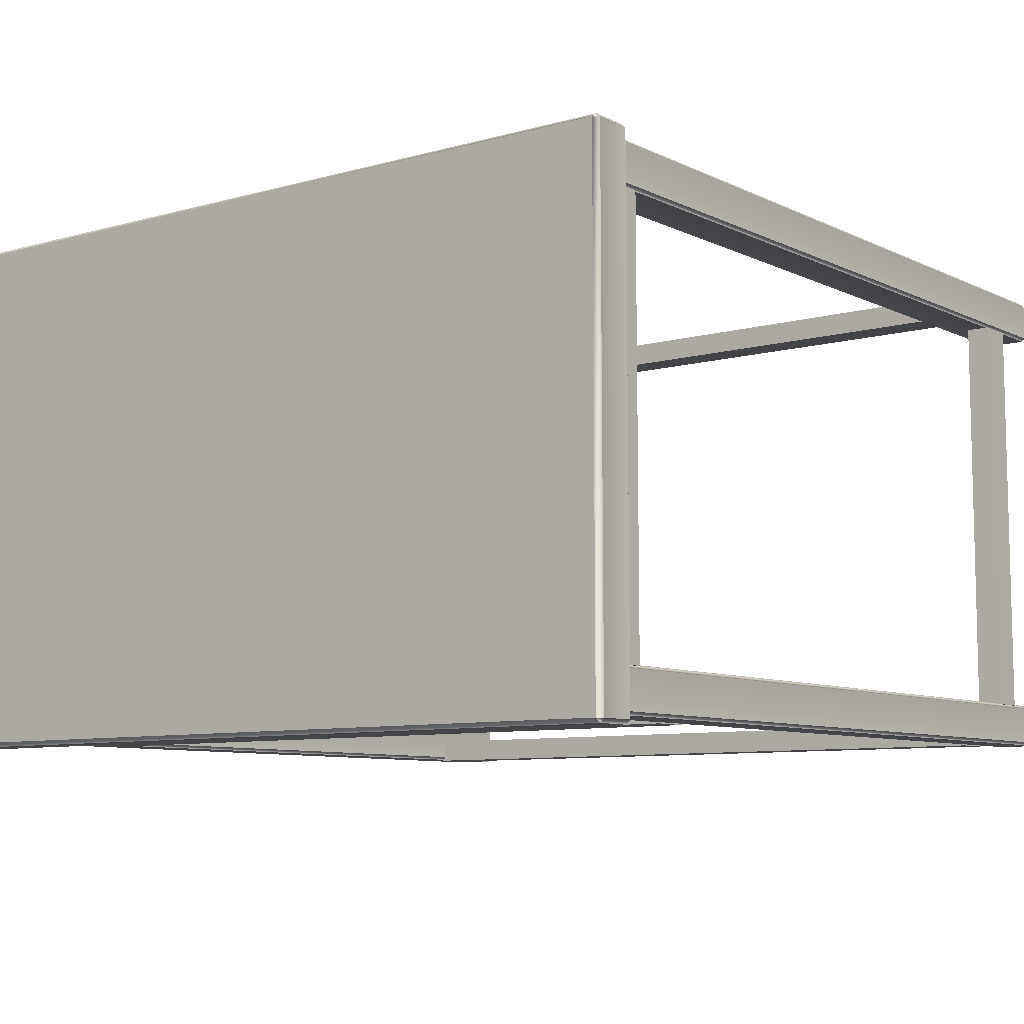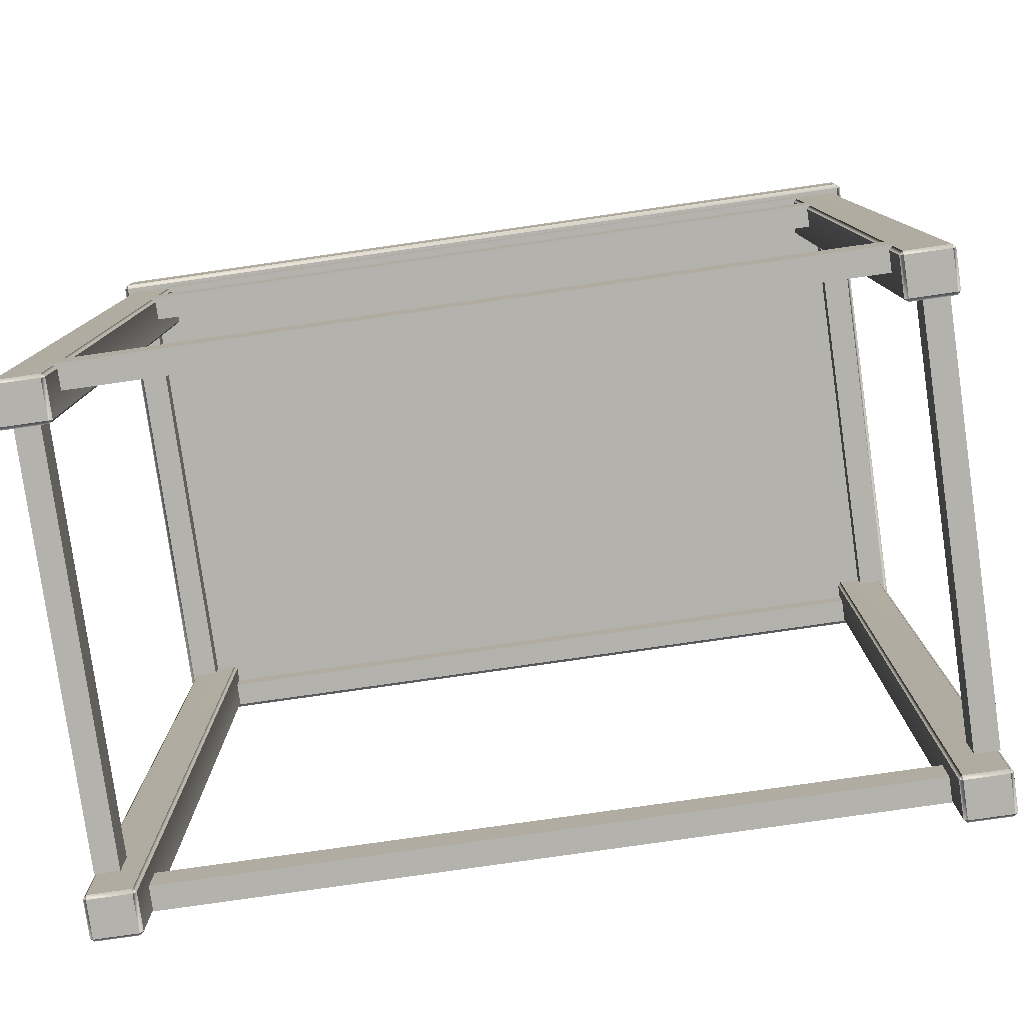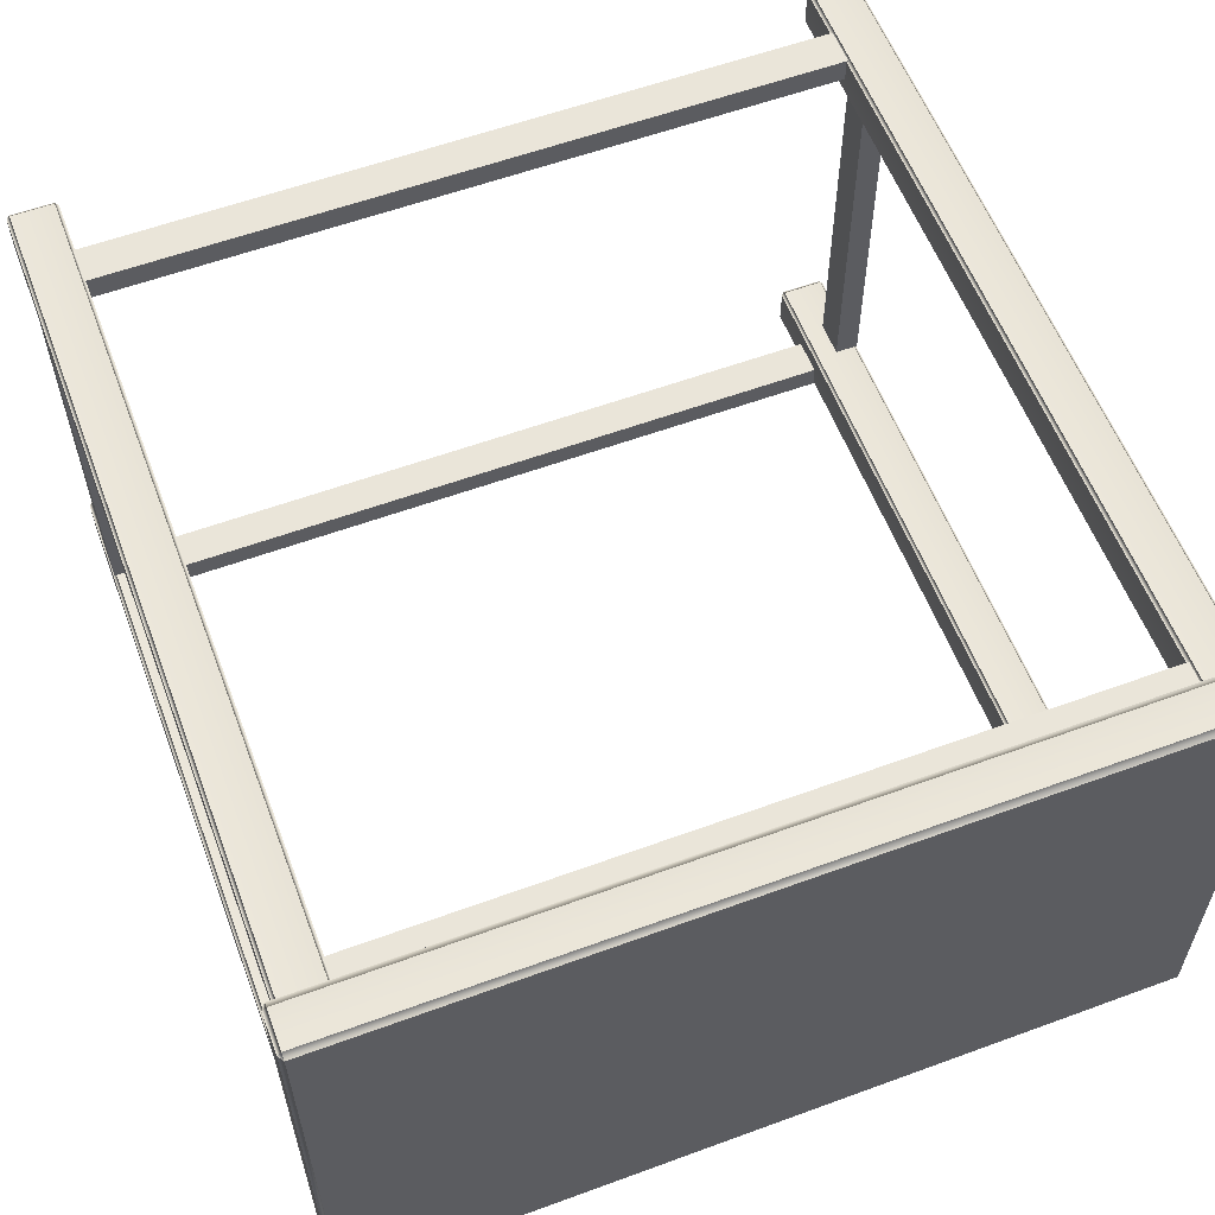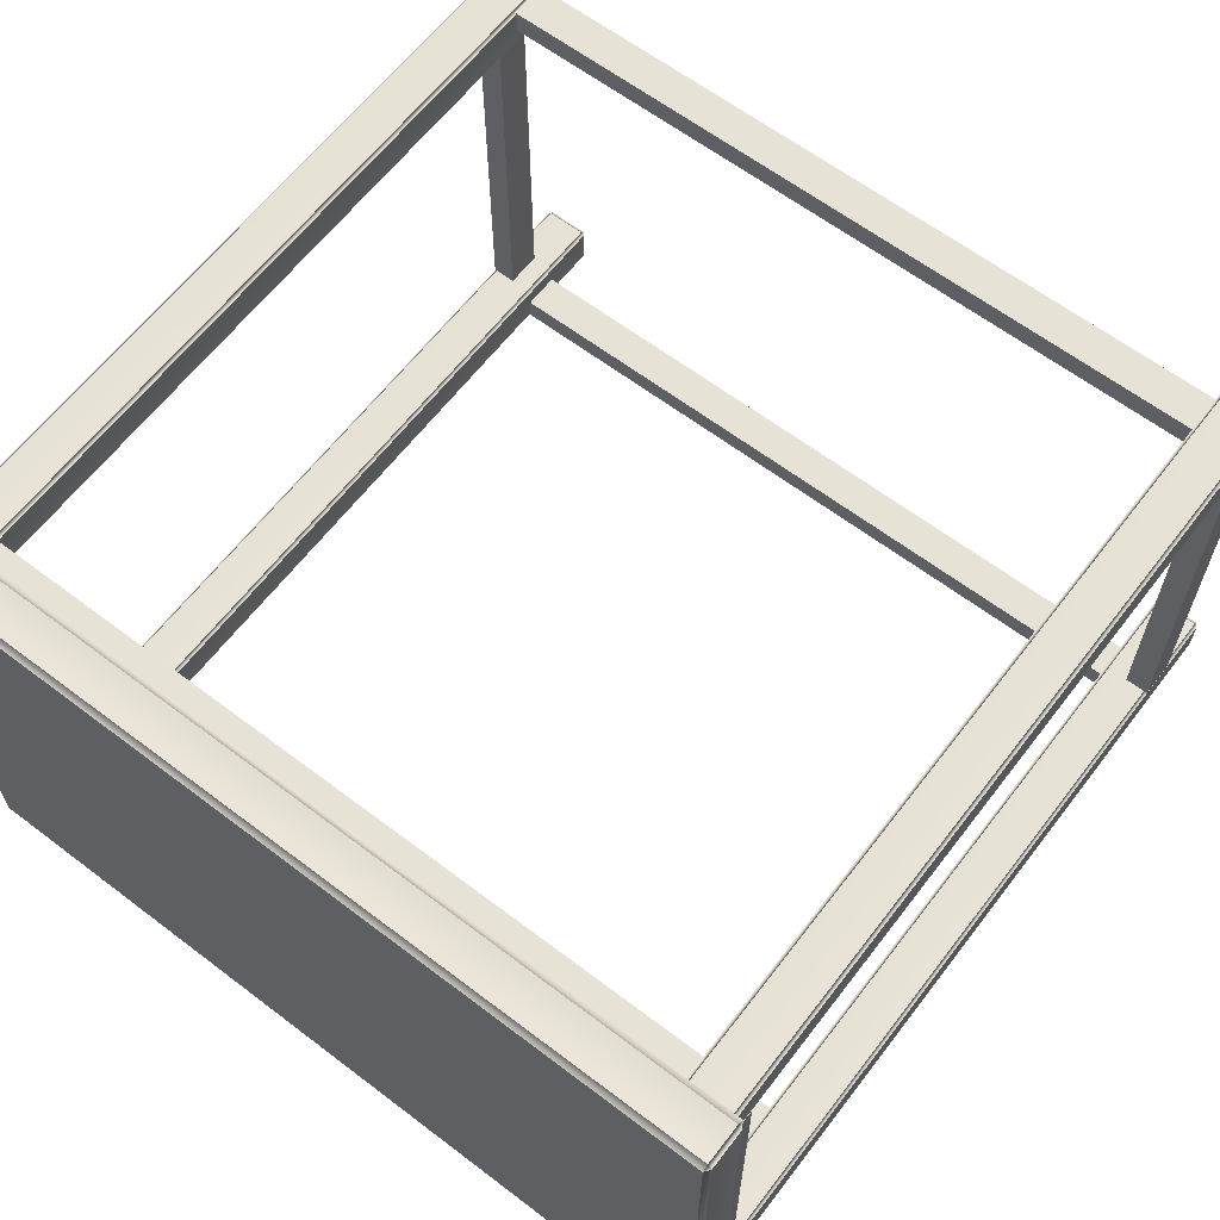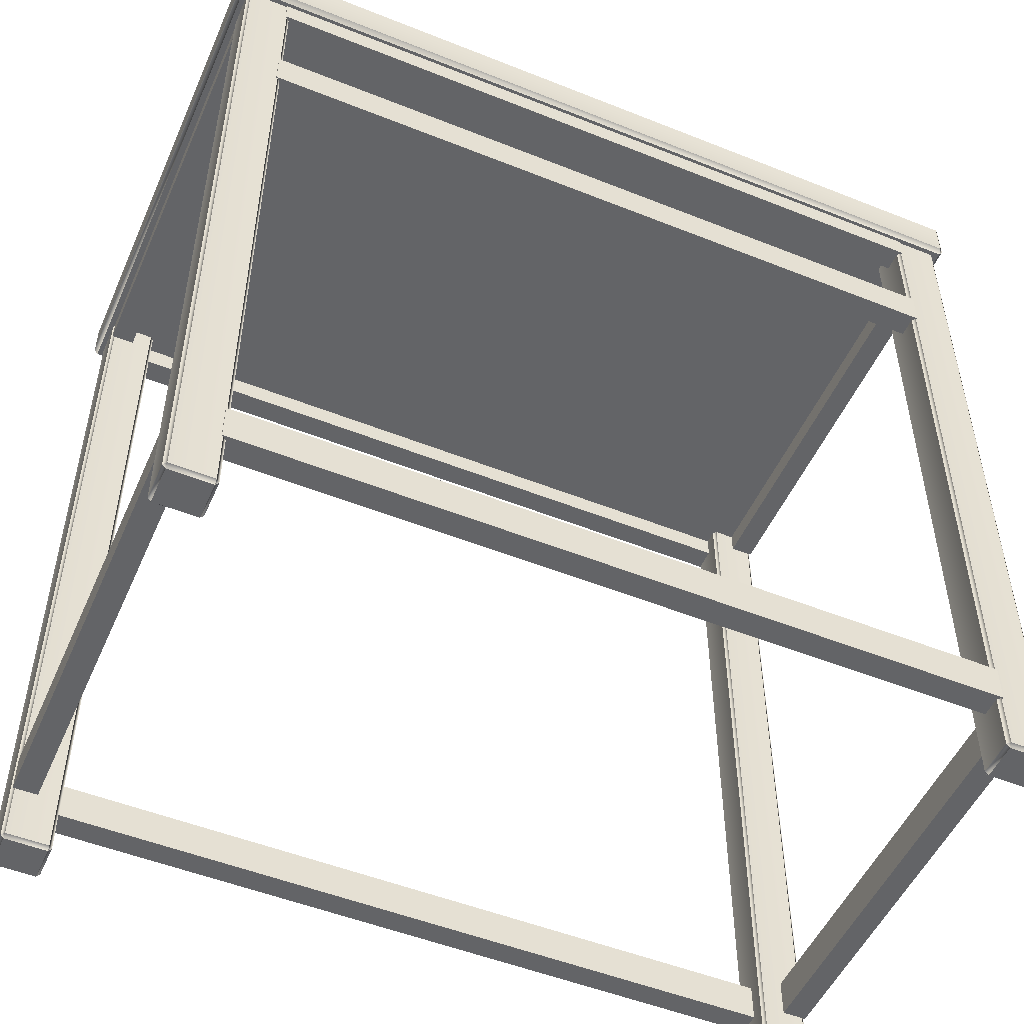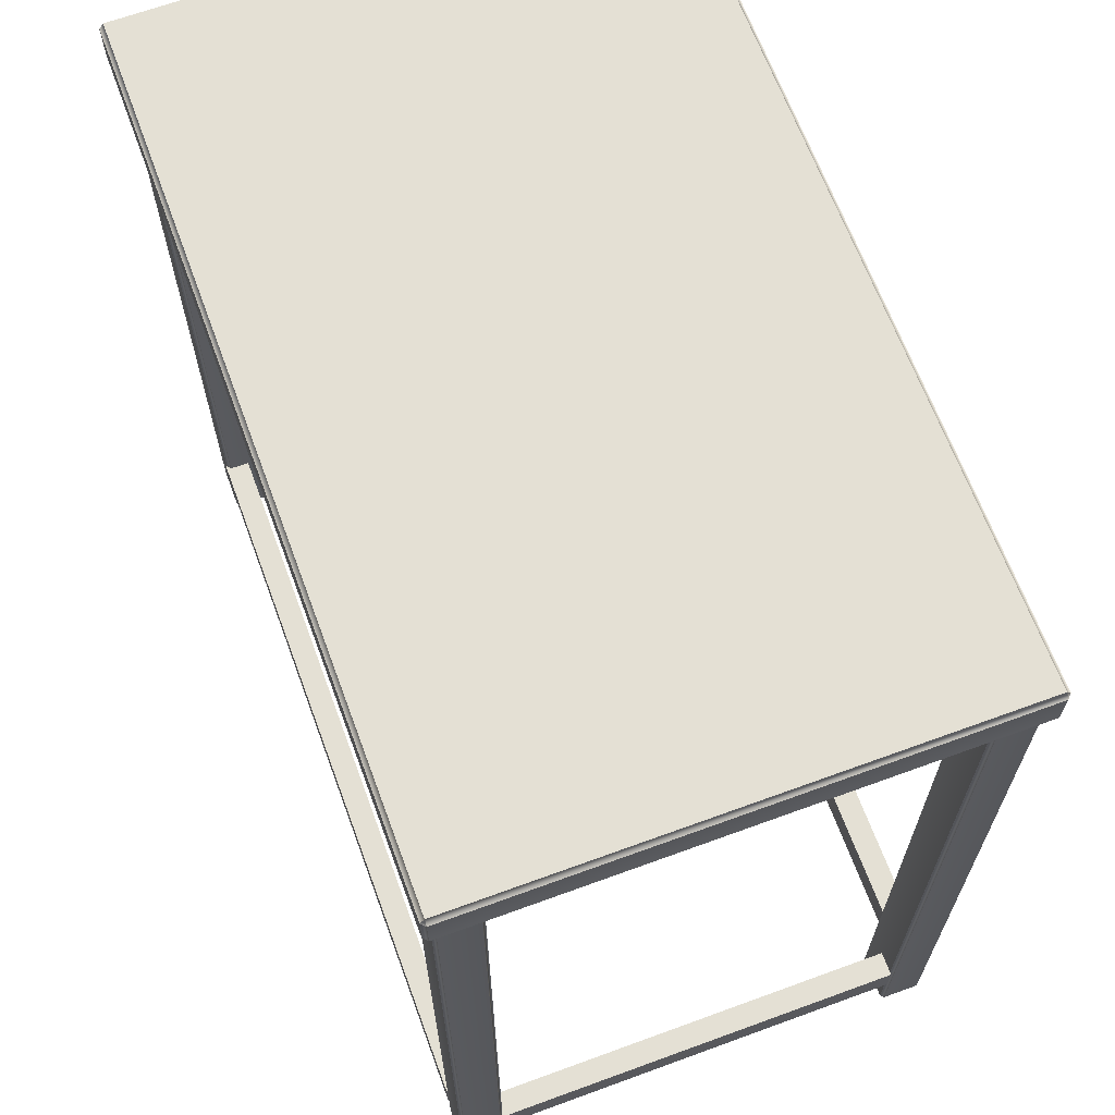
<metadata>
{"format":"obj","ext":"obj","renderer":"f3d","projection":"perspective","resolution":1024,"background":"white","views":[{"elev":-8.1,"azim":37.5,"up":"+Y"},{"elev":-79.6,"azim":8.2,"up":"+Z"},{"elev":58.4,"azim":-20.7,"up":"+Y"},{"elev":63.1,"azim":37.5,"up":"+Y"},{"elev":-51.2,"azim":-23.4,"up":"+Z"},{"elev":66.0,"azim":69.9,"up":"+Z"}]}
</metadata>
<code>
o SideTable_213_3
v 0.2457 0.1516 0.1874
v -0.2462 0.1508 0.1874
v -0.2462 0.1508 0.2098
v 0.2457 0.1516 0.2098
v 0.2486 -0.1533 0.1874
v 0.2481 0.1491 0.1874
v 0.2481 0.1491 0.2098
v 0.2486 -0.1533 0.2098
v 0.2462 -0.1533 0.2134
v 0.2457 0.1491 0.2134
v -0.2462 0.1483 0.2134
v -0.2457 -0.1541 0.2134
v -0.2486 0.1483 0.1874
v -0.2481 -0.1541 0.1874
v -0.2481 -0.1541 0.2098
v -0.2486 0.1483 0.2098
v -0.2457 -0.1565 0.1874
v 0.2462 -0.1557 0.1874
v 0.2462 -0.1557 0.2098
v -0.2457 -0.1565 0.2098
v -0.2462 0.1483 0.1838
v -0.2457 -0.1541 0.1838
v 0.2457 0.1491 0.1838
v 0.2462 -0.1533 0.1838
v 0.241 -0.125 -0.2922
v 0.2165 -0.125 -0.2922
v 0.2165 -0.125 0.184
v 0.241 -0.125 0.184
v 0.243 -0.1486 -0.2922
v 0.2429 -0.1269 -0.2922
v 0.2429 -0.1269 0.184
v 0.243 -0.1486 0.184
v 0.2161 0.123 -0.2946
v 0.216 0.1448 -0.2946
v 0.2406 0.1448 -0.2946
v 0.2406 0.1231 -0.2946
v 0.2411 -0.1487 0.1863
v 0.241 -0.1269 0.1863
v 0.2165 -0.1269 0.1863
v 0.2165 -0.1487 0.1863
v 0.2146 -0.1269 -0.2922
v 0.2146 -0.1487 -0.2922
v 0.2146 -0.1487 0.184
v 0.2146 -0.1269 0.184
v 0.2165 -0.1506 -0.2922
v 0.2411 -0.1506 -0.2922
v 0.2411 -0.1506 0.184
v 0.2165 -0.1506 0.184
v 0.2283 0.121 0.1705
v 0.2287 -0.1255 0.1705
v 0.2287 -0.1255 0.1919
v 0.2283 0.121 0.1919
v 0.2429 -0.1255 0.1705
v 0.2429 -0.1255 0.1919
v 0.2425 0.121 0.1705
v 0.2425 0.121 0.1919
v 0.2406 0.1468 -0.2922
v 0.216 0.1467 -0.2922
v 0.216 0.1467 0.184
v 0.2406 0.1468 0.184
v 0.2425 0.1231 -0.2922
v 0.2425 0.1448 -0.2922
v 0.2425 0.1448 0.184
v 0.2425 0.1231 0.184
v -0.2143 -0.1276 -0.2922
v -0.2143 -0.1276 0.184
v -0.2142 -0.1494 0.184
v -0.2142 -0.1494 -0.2922
v 0.2406 0.1231 0.1863
v 0.2406 0.1448 0.1863
v 0.216 0.1448 0.1863
v 0.2161 0.123 0.1863
v 0.2141 0.1448 -0.2922
v 0.2142 0.123 -0.2922
v 0.2142 0.123 0.184
v 0.2141 0.1448 0.184
v 0.2161 0.1211 -0.2922
v 0.2406 0.1211 -0.2922
v 0.2406 0.1211 0.184
v 0.2161 0.1211 0.184
v -0.2407 -0.1257 -0.2922
v -0.2407 -0.1257 0.184
v -0.2162 -0.1257 0.184
v -0.2162 -0.1257 -0.2922
v -0.2426 -0.1494 -0.2922
v -0.2426 -0.1494 0.184
v -0.2427 -0.1277 0.184
v -0.2427 -0.1276 -0.2922
v -0.2147 0.1441 -0.2922
v -0.2147 0.1441 0.184
v -0.2147 0.1223 0.184
v -0.2147 0.1223 -0.2922
v -0.2162 -0.1494 -0.2946
v -0.2407 -0.1494 -0.2946
v -0.2407 -0.1276 -0.2946
v -0.2162 -0.1276 -0.2946
v -0.2407 -0.1494 0.1863
v -0.2162 -0.1494 0.1863
v -0.2162 -0.1276 0.1863
v -0.2407 -0.1276 0.1863
v -0.2162 -0.1513 -0.2922
v -0.2162 -0.1513 0.184
v -0.2407 -0.1513 0.184
v -0.2407 -0.1513 -0.2922
v -0.2282 0.1202 0.1705
v -0.2282 0.1202 0.1919
v -0.2278 -0.1262 0.1919
v -0.2278 -0.1262 0.1705
v -0.242 -0.1262 0.1919
v -0.242 -0.1262 0.1705
v -0.2424 0.1202 0.1919
v -0.2424 0.1202 0.1705
v -0.2412 0.146 -0.2922
v -0.2412 0.146 0.184
v -0.2166 0.146 0.184
v -0.2166 0.146 -0.2922
v -0.2431 0.1223 -0.2922
v -0.2431 0.1223 0.184
v -0.2431 0.1441 0.184
v -0.2431 0.1441 -0.2922
v -0.2166 0.1223 -0.2946
v -0.2411 0.1223 -0.2946
v -0.2412 0.1441 -0.2946
v -0.2166 0.1441 -0.2946
v -0.2411 0.1223 0.1863
v -0.2166 0.1223 0.1863
v -0.2166 0.1441 0.1863
v -0.2412 0.1441 0.1863
v -0.2166 0.1204 -0.2922
v -0.2166 0.1204 0.184
v -0.2411 0.1204 0.184
v -0.2411 0.1204 -0.2922
v -0.2175 0.1309 0.1705
v 0.2169 0.1316 0.1705
v 0.2169 0.1316 0.1919
v -0.2175 0.1309 0.1919
v 0.2169 0.1458 0.1705
v 0.2169 0.1458 0.1919
v -0.2175 0.1451 0.1705
v -0.2175 0.1451 0.1919
v -0.217 -0.1378 0.1705
v -0.217 -0.1378 0.1919
v 0.2174 -0.1371 0.1919
v 0.2174 -0.1371 0.1705
v 0.2174 -0.1513 0.1919
v 0.2174 -0.1513 0.1705
v -0.217 -0.152 0.1919
v -0.217 -0.152 0.1705
v 0.2165 -0.1269 -0.2946
v 0.2165 -0.1487 -0.2946
v 0.241 -0.1269 -0.2946
v 0.2411 -0.1487 -0.2946
v 0.2283 0.121 -0.2591
v 0.2287 -0.1255 -0.2591
v 0.2287 -0.1255 -0.2371
v 0.2283 0.121 -0.2371
v 0.2429 -0.1255 -0.2591
v 0.2429 -0.1255 -0.2371
v 0.2425 0.121 -0.2591
v 0.2425 0.121 -0.2371
v -0.2282 0.1202 -0.2591
v -0.2282 0.1202 -0.2371
v -0.2278 -0.1262 -0.2371
v -0.2278 -0.1262 -0.2591
v -0.242 -0.1262 -0.2371
v -0.242 -0.1262 -0.2591
v -0.2424 0.1202 -0.2371
v -0.2424 0.1202 -0.2591
v -0.2175 0.1309 -0.2591
v 0.2169 0.1316 -0.2591
v 0.2169 0.1316 -0.2371
v -0.2175 0.1309 -0.2371
v 0.2169 0.1458 -0.2591
v 0.2169 0.1458 -0.2371
v -0.2175 0.1451 -0.2591
v -0.2175 0.1451 -0.2371
v -0.217 -0.1378 -0.2591
v -0.217 -0.1378 -0.2371
v 0.2174 -0.1371 -0.2371
v 0.2174 -0.1371 -0.2591
v 0.2174 -0.1513 -0.2371
v 0.2174 -0.1513 -0.2591
v -0.217 -0.152 -0.2371
v -0.217 -0.152 -0.2591
v -0.217 -0.1378 0.09385
v -0.217 -0.1378 0.1158
v 0.2174 -0.1371 0.1158
v 0.2174 -0.1371 0.09385
v 0.2174 -0.1513 0.1158
v 0.2174 -0.1513 0.09385
v -0.217 -0.152 0.1158
v -0.217 -0.152 0.09385
f 1 3 2
f 1 4 3
f 5 7 6
f 5 8 7
f 9 11 10
f 9 12 11
f 13 15 14
f 13 16 15
f 17 19 18
f 17 20 19
f 21 2 13
f 3 11 16
f 22 14 17
f 12 20 15
f 23 6 1
f 10 4 7
f 24 18 5
f 9 8 19
f 22 13 14
f 22 21 13
f 2 16 13
f 2 3 16
f 11 15 16
f 11 12 15
f 20 14 15
f 20 17 14
f 24 17 18
f 24 22 17
f 12 19 20
f 12 9 19
f 8 18 19
f 8 5 18
f 23 5 6
f 23 24 5
f 9 7 8
f 9 10 7
f 4 6 7
f 4 1 6
f 21 1 2
f 21 23 1
f 10 3 4
f 10 11 3
f 22 23 21
f 22 24 23
f 25 27 26
f 25 28 27
f 29 31 30
f 29 32 31
f 33 35 34
f 33 36 35
f 37 39 38
f 37 40 39
f 41 43 42
f 41 44 43
f 45 47 46
f 45 48 47
f 49 51 50
f 49 52 51
f 50 54 53
f 50 51 54
f 53 56 55
f 53 54 56
f 55 52 49
f 55 56 52
f 50 55 49
f 50 53 55
f 54 52 56
f 54 51 52
f 57 59 58
f 57 60 59
f 61 63 62
f 61 64 63
f 65 67 66
f 65 68 67
f 69 71 70
f 69 72 71
f 73 75 74
f 73 76 75
f 77 79 78
f 77 80 79
f 81 83 82
f 81 84 83
f 85 87 86
f 85 88 87
f 89 91 90
f 89 92 91
f 93 95 94
f 93 96 95
f 97 99 98
f 97 100 99
f 101 103 102
f 101 104 103
f 105 107 106
f 105 108 107
f 108 109 107
f 108 110 109
f 110 111 109
f 110 112 111
f 112 106 111
f 112 105 106
f 108 112 110
f 108 105 112
f 109 106 107
f 109 111 106
f 113 115 114
f 113 116 115
f 117 119 118
f 117 120 119
f 121 123 122
f 121 124 123
f 125 127 126
f 125 128 127
f 129 131 130
f 129 132 131
f 133 135 134
f 133 136 135
f 134 138 137
f 134 135 138
f 137 140 139
f 137 138 140
f 139 136 133
f 139 140 136
f 134 139 133
f 134 137 139
f 138 136 140
f 138 135 136
f 141 143 142
f 141 144 143
f 144 145 143
f 144 146 145
f 146 147 145
f 146 148 147
f 148 142 147
f 148 141 142
f 144 148 146
f 144 141 148
f 145 142 143
f 145 147 142
f 149 26 41
f 27 39 44
f 150 42 45
f 40 48 43
f 151 30 25
f 38 28 31
f 152 46 29
f 37 32 47
f 34 58 73
f 59 71 76
f 33 74 77
f 72 80 75
f 35 62 57
f 70 60 63
f 36 78 61
f 69 64 79
f 96 65 84
f 83 66 99
f 93 101 68
f 98 67 102
f 95 81 88
f 100 87 82
f 94 85 104
f 97 103 86
f 124 89 116
f 115 90 127
f 121 129 92
f 126 91 130
f 123 113 120
f 128 119 114
f 122 117 132
f 125 131 118
f 150 41 42
f 150 149 41
f 26 44 41
f 26 27 44
f 39 43 44
f 39 40 43
f 48 42 43
f 48 45 42
f 152 45 46
f 152 150 45
f 40 47 48
f 40 37 47
f 32 46 47
f 32 29 46
f 151 29 30
f 151 152 29
f 37 31 32
f 37 38 31
f 28 30 31
f 28 25 30
f 149 25 26
f 149 151 25
f 38 27 28
f 38 39 27
f 33 73 74
f 33 34 73
f 58 76 73
f 58 59 76
f 71 75 76
f 71 72 75
f 80 74 75
f 80 77 74
f 36 77 78
f 36 33 77
f 72 79 80
f 72 69 79
f 64 78 79
f 64 61 78
f 35 61 62
f 35 36 61
f 69 63 64
f 69 70 63
f 60 62 63
f 60 57 62
f 34 57 58
f 34 35 57
f 70 59 60
f 70 71 59
f 68 96 93
f 68 65 96
f 65 83 84
f 65 66 83
f 66 98 99
f 66 67 98
f 67 101 102
f 67 68 101
f 104 93 94
f 104 101 93
f 102 97 98
f 102 103 97
f 103 85 86
f 103 104 85
f 88 94 95
f 88 85 94
f 86 100 97
f 86 87 100
f 87 81 82
f 87 88 81
f 84 95 96
f 84 81 95
f 82 99 100
f 82 83 99
f 92 124 121
f 92 89 124
f 89 115 116
f 89 90 115
f 90 126 127
f 90 91 126
f 91 129 130
f 91 92 129
f 132 121 122
f 132 129 121
f 130 125 126
f 130 131 125
f 131 117 118
f 131 132 117
f 120 122 123
f 120 117 122
f 118 128 125
f 118 119 128
f 119 113 114
f 119 120 113
f 116 123 124
f 116 113 123
f 114 127 128
f 114 115 127
f 150 151 149
f 150 152 151
f 153 155 154
f 153 156 155
f 154 158 157
f 154 155 158
f 157 160 159
f 157 158 160
f 159 156 153
f 159 160 156
f 154 159 153
f 154 157 159
f 158 156 160
f 158 155 156
f 161 163 162
f 161 164 163
f 164 165 163
f 164 166 165
f 166 167 165
f 166 168 167
f 168 162 167
f 168 161 162
f 164 168 166
f 164 161 168
f 165 162 163
f 165 167 162
f 169 171 170
f 169 172 171
f 170 174 173
f 170 171 174
f 173 176 175
f 173 174 176
f 175 172 169
f 175 176 172
f 170 175 169
f 170 173 175
f 174 172 176
f 174 171 172
f 177 179 178
f 177 180 179
f 180 181 179
f 180 182 181
f 182 183 181
f 182 184 183
f 184 178 183
f 184 177 178
f 180 184 182
f 180 177 184
f 181 178 179
f 181 183 178
f 185 187 186
f 185 188 187
f 188 189 187
f 188 190 189
f 190 191 189
f 190 192 191
f 192 186 191
f 192 185 186
f 188 192 190
f 188 185 192
f 189 186 187
f 189 191 186

</code>
